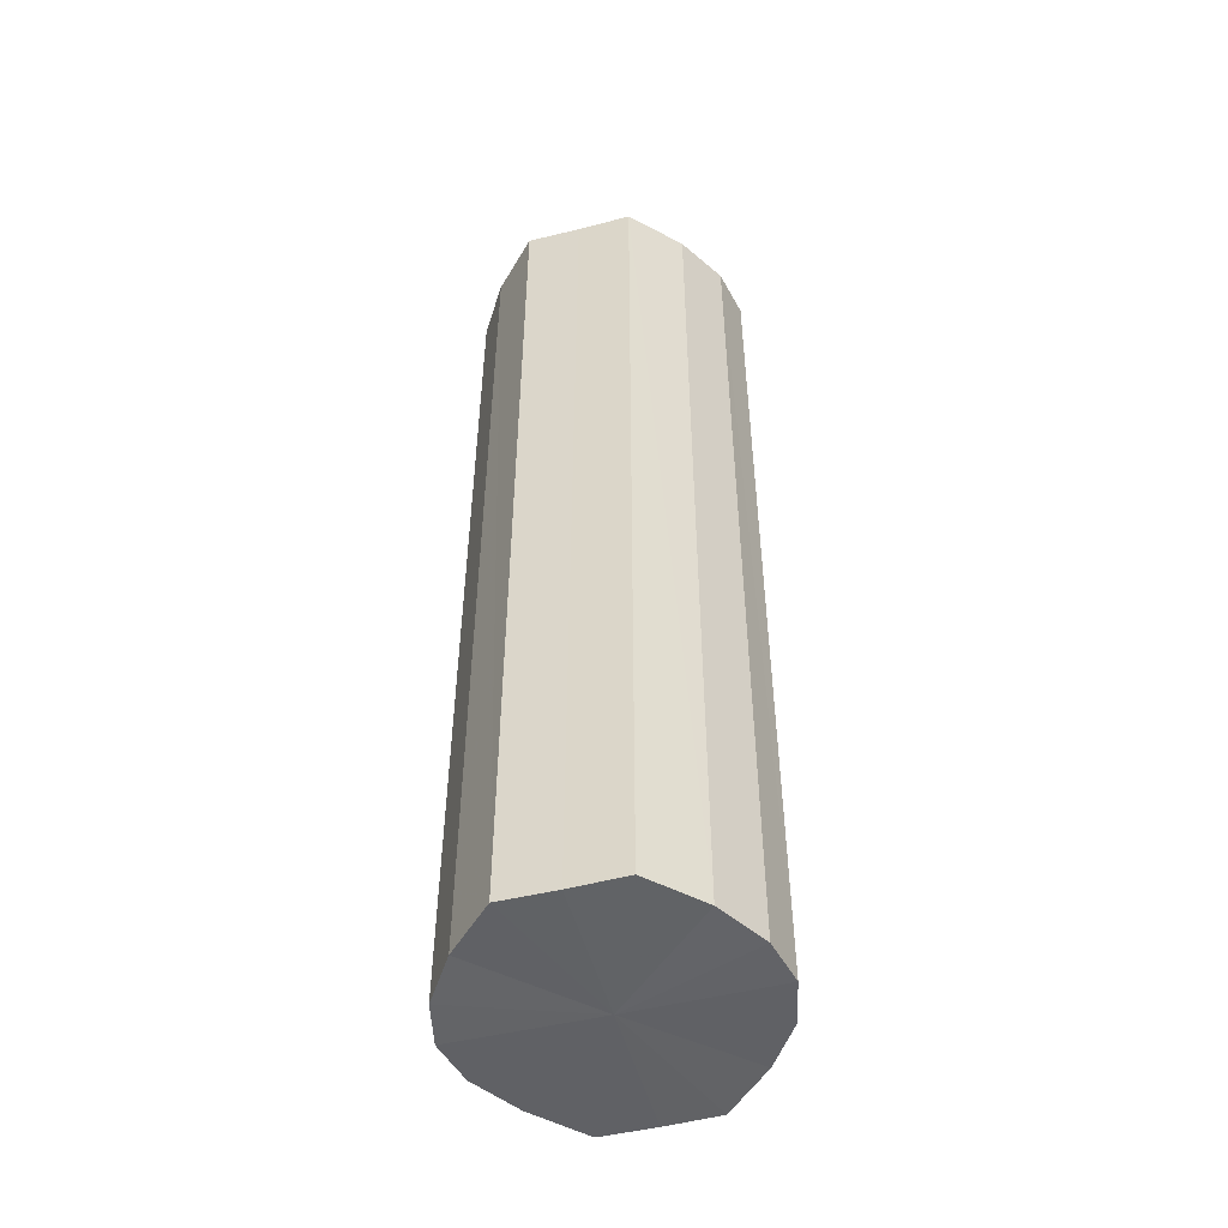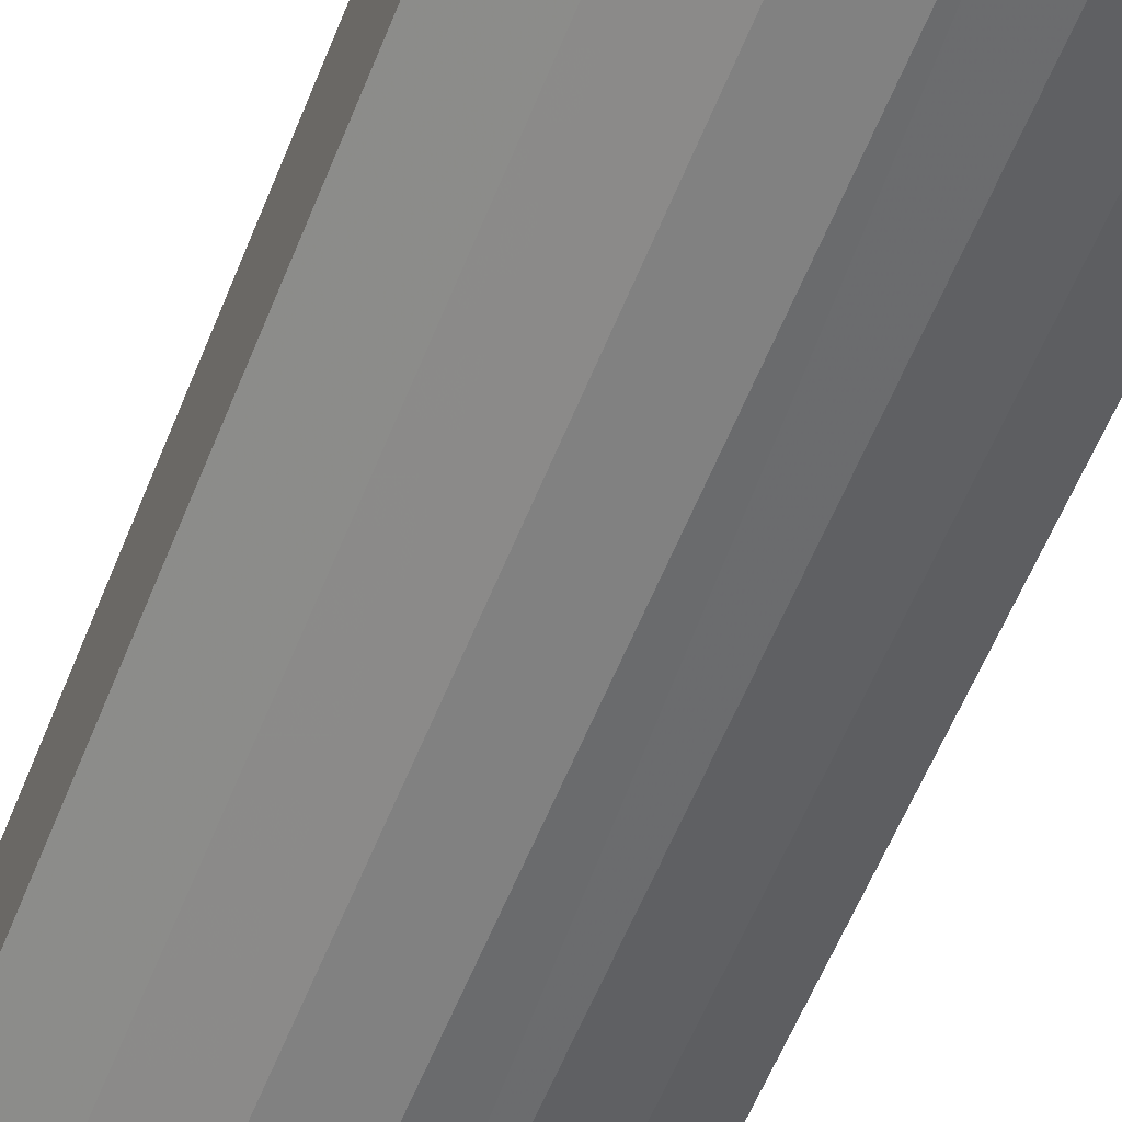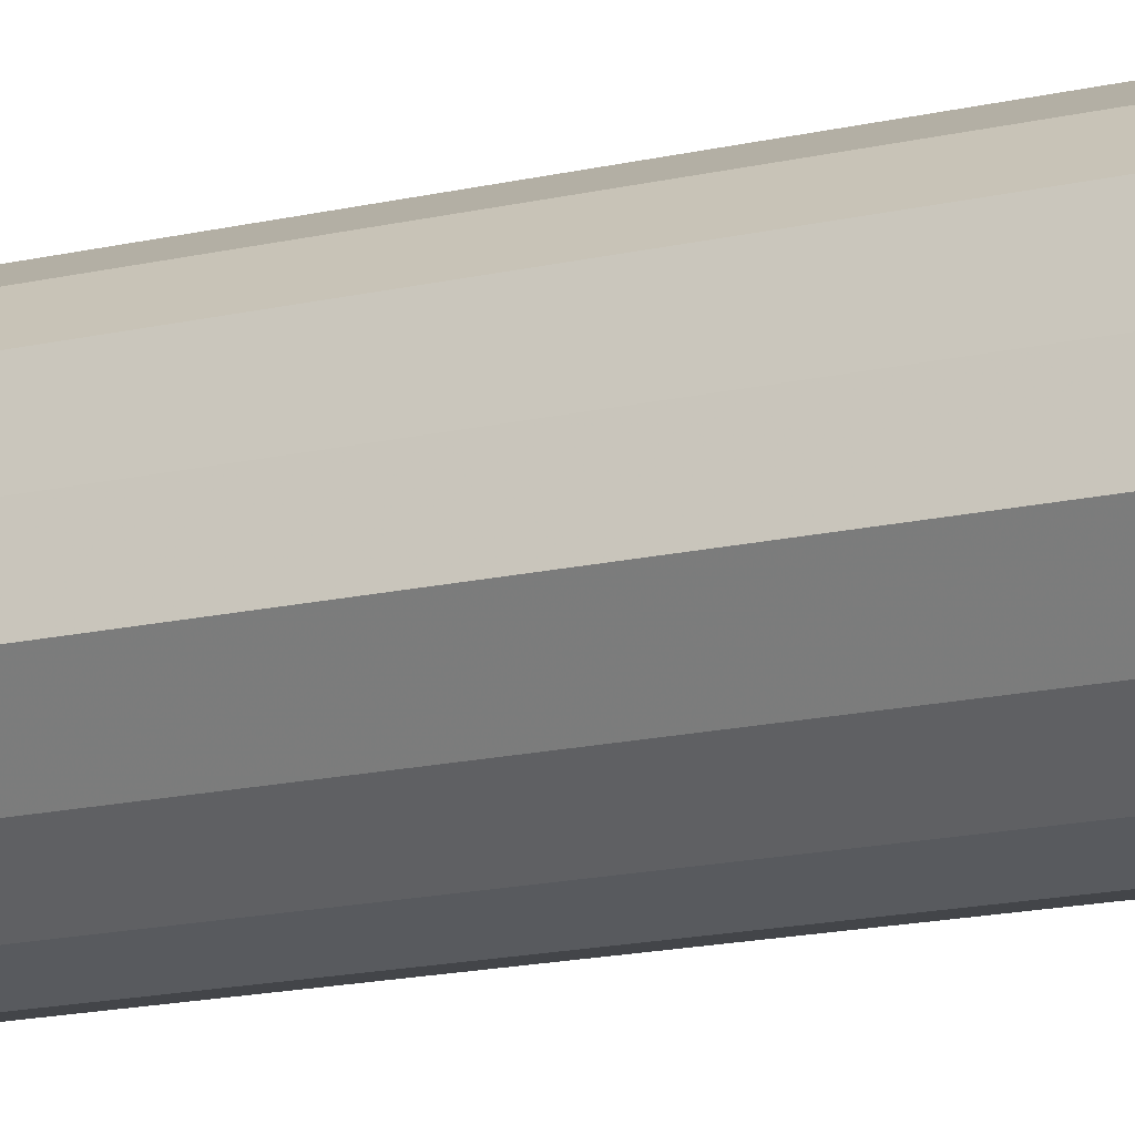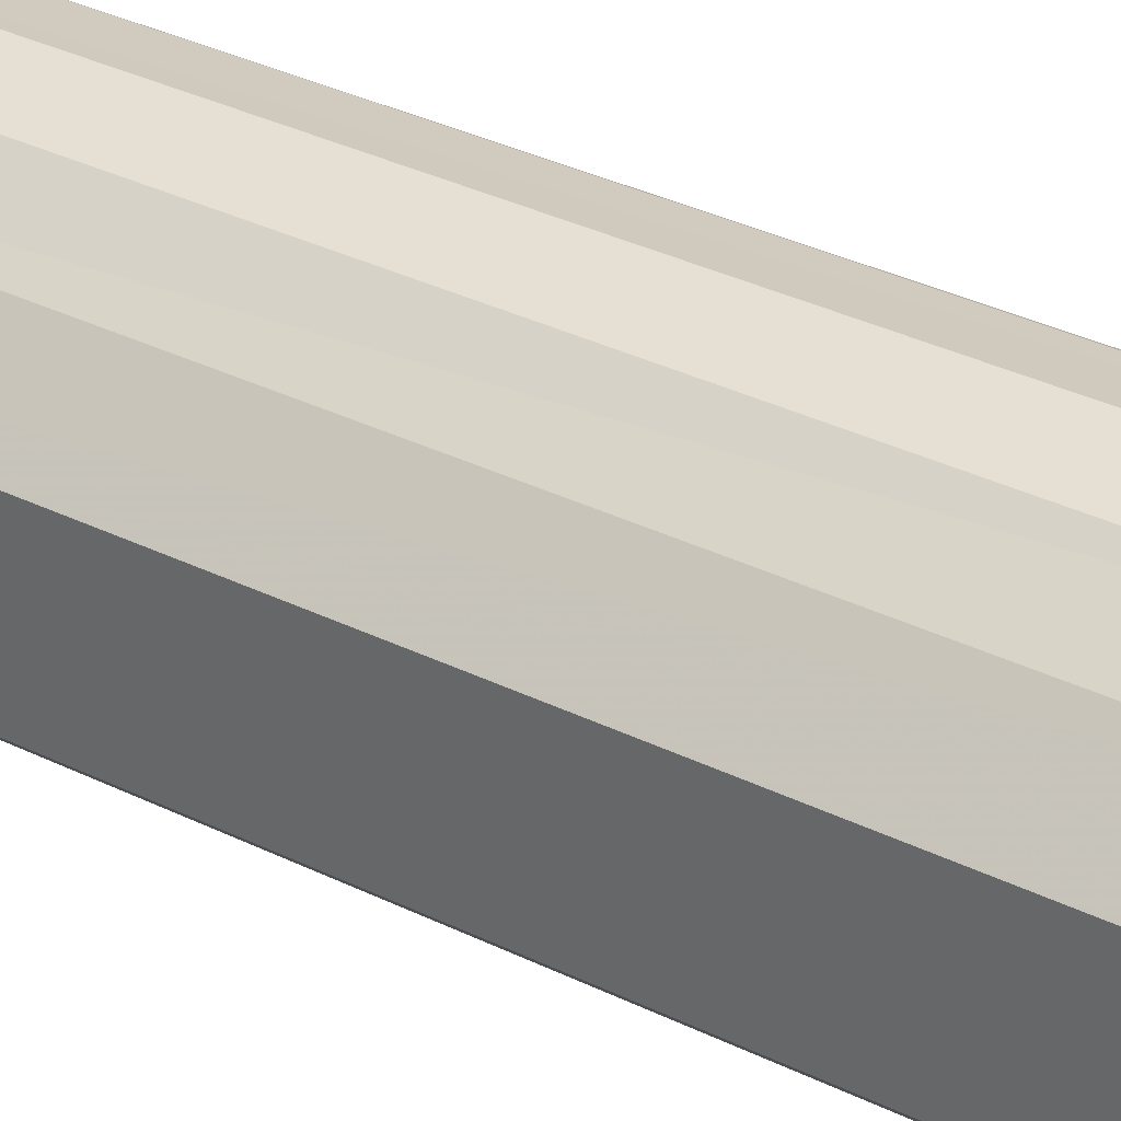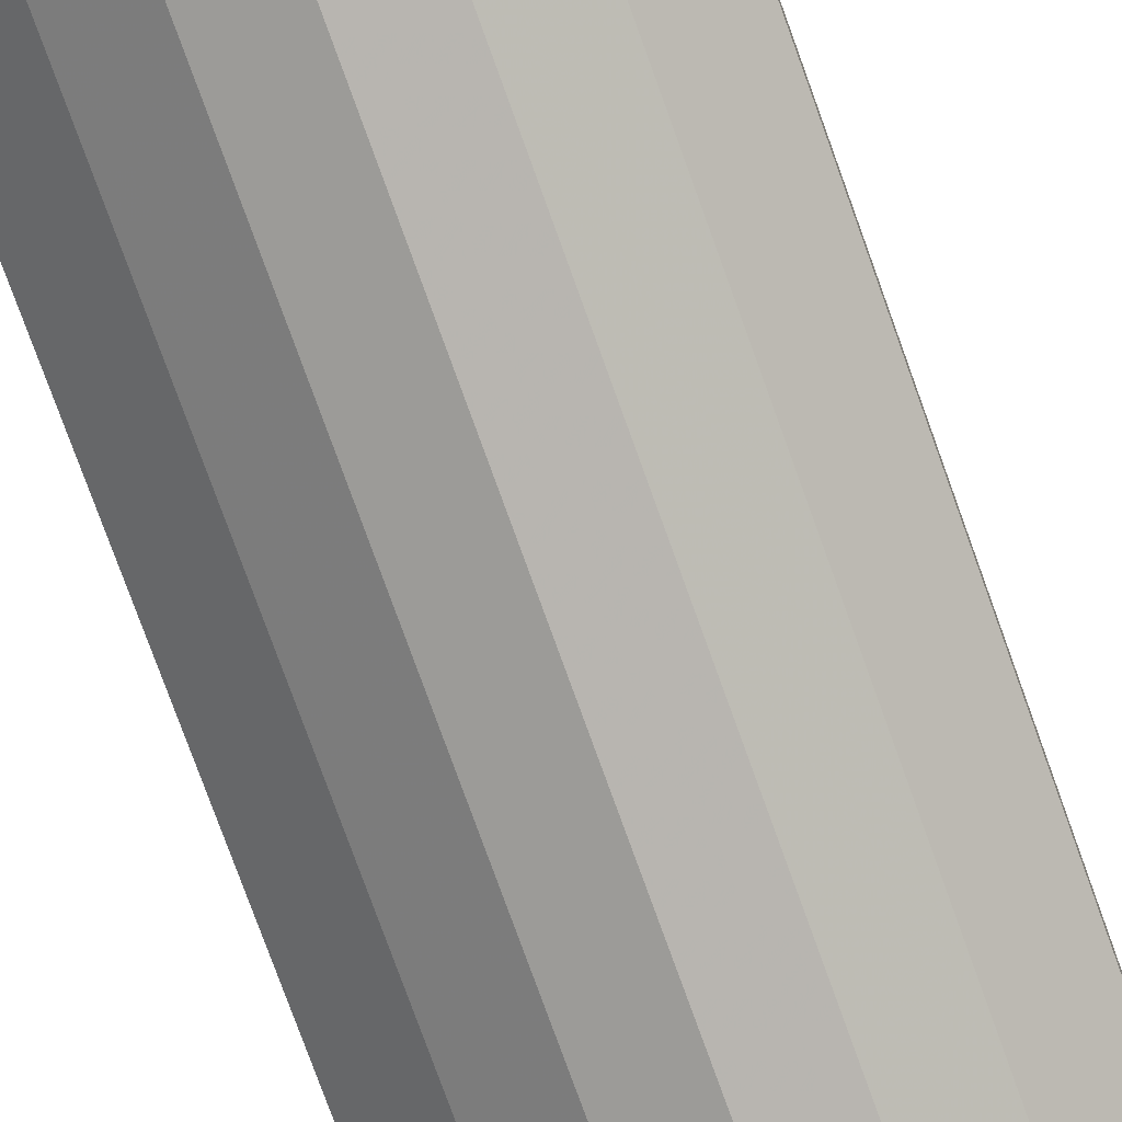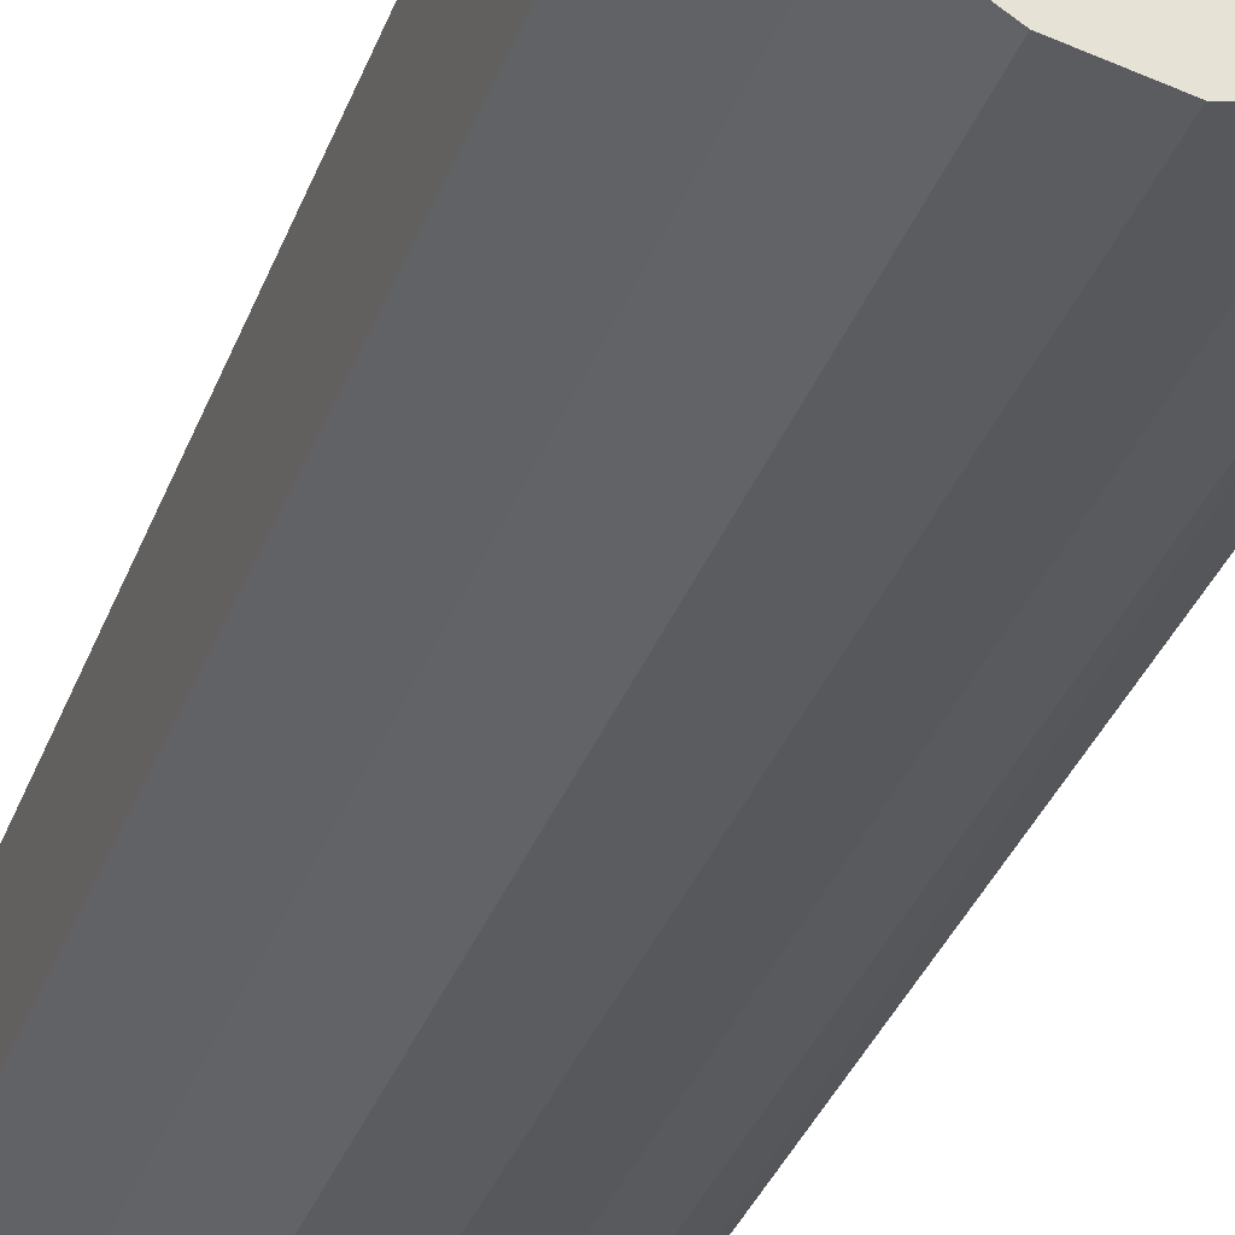
<metadata>
{"format":"obj","ext":"obj","renderer":"f3d","projection":"perspective","resolution":1024,"background":"white","views":[{"elev":-50.5,"azim":105.1,"up":"+Y"},{"elev":-57.8,"azim":158.5,"up":"+Z"},{"elev":-19.5,"azim":-68.0,"up":"+Z"},{"elev":33.2,"azim":-55.7,"up":"+Z"},{"elev":-77.0,"azim":-160.2,"up":"+Z"},{"elev":-33.7,"azim":161.7,"up":"+Z"}]}
</metadata>
<code>
o 12453
v 2216 1884 7.603
v 2216 1884 7.592
v 2216 1884 7.603
v 2216 1884 7.582
v 2216 1884 7.592
v 2216 1884 7.614
v 2216 1884 7.614
v 2216 1884 7.575
v 2216 1884 7.582
v 2216 1884 7.624
v 2216 1884 7.624
v 2216 1884 7.573
v 2216 1884 7.575
v 2216 1884 7.631
v 2216 1884 7.631
v 2216 1884 7.575
v 2216 1884 7.573
v 2216 1884 7.633
v 2216 1884 7.633
v 2216 1884 7.582
v 2216 1884 7.575
v 2216 1884 7.631
v 2216 1884 7.631
v 2216 1884 7.592
v 2216 1884 7.582
v 2216 1884 7.624
v 2216 1884 7.624
v 2216 1884 7.603
v 2216 1884 7.592
v 2216 1884 7.614
v 2216 1884 7.614
v 2216 1884 7.603
v 2216 1884 7.603
v 2216 1884 7.592
v 2216 1884 7.592
v 2216 1884 7.582
v 2216 1884 7.582
v 2216 1884 7.614
v 2216 1884 7.603
v 2216 1884 7.624
v 2216 1884 7.614
v 2216 1884 7.575
v 2216 1884 7.575
v 2216 1884 7.631
v 2216 1884 7.624
v 2216 1884 7.633
v 2216 1884 7.631
v 2216 1884 7.573
v 2216 1884 7.573
v 2216 1884 7.631
v 2216 1884 7.633
v 2216 1884 7.624
v 2216 1884 7.631
v 2216 1884 7.575
v 2216 1884 7.575
v 2216 1884 7.614
v 2216 1884 7.624
v 2216 1884 7.603
v 2216 1884 7.614
v 2216 1884 7.582
v 2216 1884 7.582
v 2216 1884 7.592
v 2216 1884 7.603
v 2216 1884 7.592
v 2216 1884 7.603
v 2216 1884 7.592
v 2216 1884 7.603
v 2216 1884 7.582
v 2216 1884 7.614
v 2216 1884 7.575
v 2216 1884 7.624
v 2216 1884 7.573
v 2216 1884 7.631
v 2216 1884 7.575
v 2216 1884 7.633
v 2216 1884 7.582
v 2216 1884 7.631
v 2216 1884 7.592
v 2216 1884 7.624
v 2216 1884 7.603
v 2216 1884 7.614
v 2216 1884 7.603
v 2216 1884 7.603
v 2216 1884 7.592
v 2216 1884 7.614
v 2216 1884 7.582
v 2216 1884 7.624
v 2216 1884 7.575
v 2216 1884 7.631
v 2216 1884 7.573
v 2216 1884 7.633
v 2216 1884 7.575
v 2216 1884 7.631
v 2216 1884 7.582
v 2216 1884 7.624
v 2216 1884 7.592
v 2216 1884 7.614
v 2216 1884 7.603
f 1 2 3
f 2 4 5
f 6 1 7
f 4 8 9
f 10 6 11
f 8 12 13
f 14 10 15
f 12 16 17
f 18 14 19
f 16 20 21
f 22 18 23
f 20 24 25
f 26 22 27
f 24 28 29
f 30 26 31
f 28 30 32
f 33 34 35
f 35 36 37
f 38 39 33
f 40 41 38
f 37 42 43
f 44 45 40
f 46 47 44
f 43 48 49
f 50 51 46
f 52 53 50
f 49 54 55
f 56 57 52
f 58 59 56
f 55 60 61
f 62 63 58
f 61 64 62
f 65 66 67
f 65 68 66
f 65 67 69
f 65 70 68
f 65 69 71
f 65 72 70
f 65 71 73
f 65 74 72
f 65 73 75
f 65 76 74
f 65 75 77
f 65 78 76
f 65 77 79
f 65 80 78
f 65 79 81
f 65 81 80
f 82 83 84
f 82 85 83
f 82 84 86
f 82 87 85
f 82 86 88
f 82 89 87
f 82 88 90
f 82 91 89
f 82 90 92
f 82 93 91
f 82 92 94
f 82 95 93
f 82 94 96
f 82 97 95
f 82 96 98
f 82 98 97

</code>
